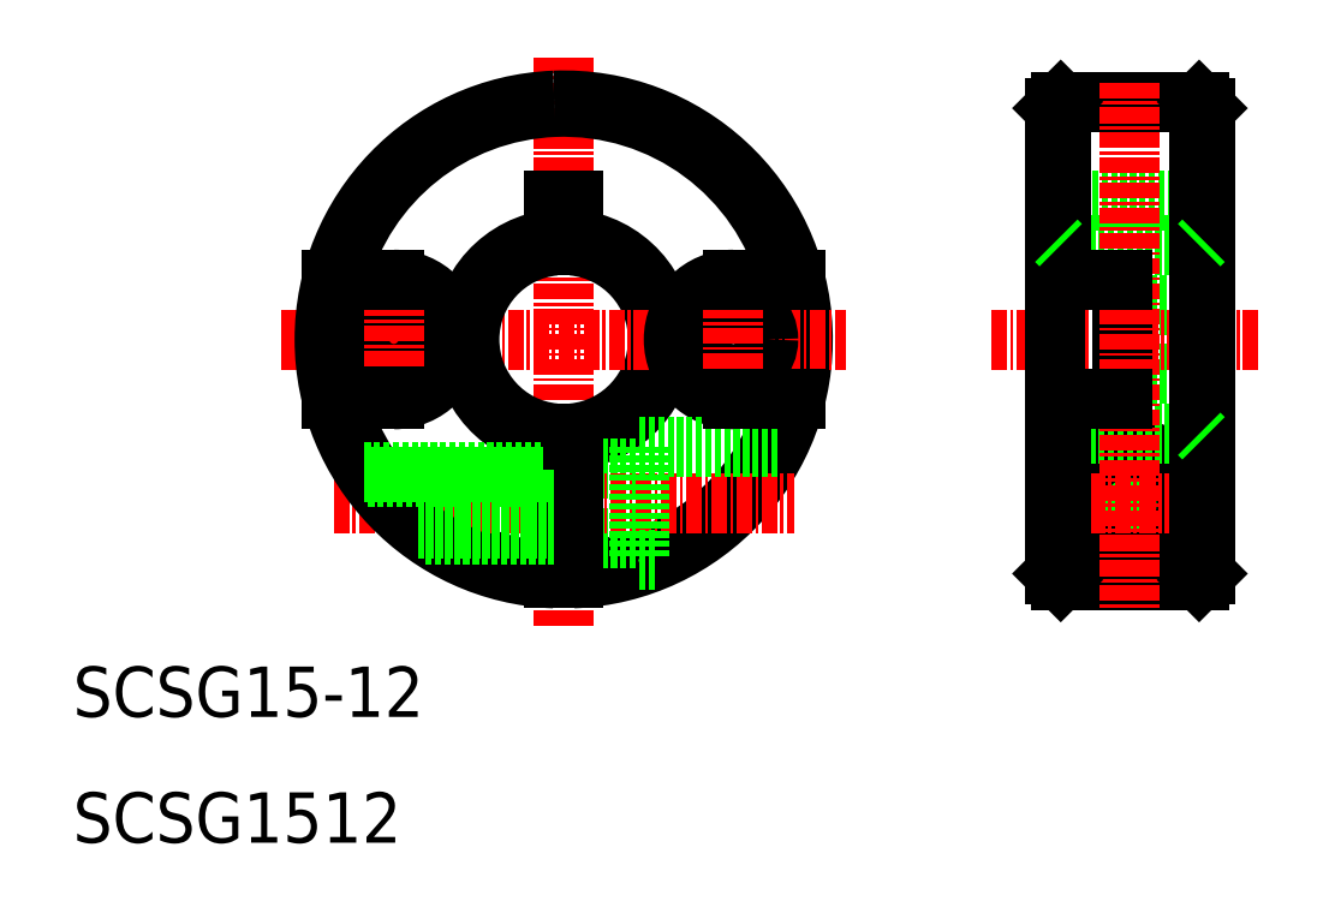
<metadata>
{"format":"dxf","ext":"dxf","renderer":"ezdxf+matplotlib","layout":"modelspace","background":"white","min_lineweight":24,"dpi":150}
</metadata>
<code>
0
SECTION
2
ENTITIES
0
LINE
8
0
10
88.5
20
68.89
30
0
11
99.5
21
68.89
31
0
0
CIRCLE
8
0
10
94
20
36.89
30
0
40
2.067
0
CIRCLE
8
0
10
94
20
36.89
30
0
40
2.75
0
CIRCLE
8
0
10
94
20
36.89
30
0
40
2.5
0
CIRCLE
8
0
10
94
20
36.89
30
0
40
4.5
0
LINE
8
0
10
88.5
20
30.89
30
0
11
99.5
21
30.89
31
0
0
LINE
8
0
10
88.5
20
57.5
30
0
11
99.5
21
57.5
31
0
0
LINE
8
0
10
88.5
20
42.5
30
0
11
99.5
21
42.5
31
0
0
LINE
8
0
10
93.4
20
52.75
30
0
11
100
21
52.75
31
0
0
LINE
8
0
10
93.4
20
47.25
30
0
11
100
21
47.25
31
0
0
LINE
8
0
10
93.4
20
47.25
30
0
11
100
21
47.25
31
0
0
LINE
8
0
10
88
20
61
30
0
11
100
21
61
31
0
0
LINE
8
CENTER
10
82.97
20
50
30
0
11
104.3
21
50
31
0
0
LINE
8
CENTER
10
86.77
20
37
30
0
11
100.7
21
37
31
0
0
LINE
8
CENTER
10
49
20
72.43
30
0
11
49
21
27.19
31
0
0
TEXT
8
0
10
10
20
10
30
0
40
4
1
SCSG1512
0
TEXT
8
0
10
10
20
20
30
0
40
4
1
SCSG15-12
0
ARC
8
0
10
49
20
50
30
0
40
18.5
50
194.9
51
267.7
0
ARC
8
0
10
49
20
50
30
0
40
18.5
50
272.3
51
345.1
0
ARC
8
0
10
49
20
50
30
0
40
19
50
272.3
51
92.26
0
ARC
8
0
10
49
20
50
30
0
40
7.5
50
275.7
51
84.26
0
ARC
8
0
10
49
20
50
30
0
40
8
50
275.4
51
84.62
0
ARC
8
0
10
49
20
50
30
0
40
18.5
50
14.88
51
92.32
0
LINE
8
0
10
49.75
20
34.25
30
0
11
55
21
34.25
31
0
0
LINE
8
0
10
49.75
20
39.75
30
0
11
55
21
39.75
31
0
0
LINE
8
CENTER
10
26.57
20
50
30
0
11
71.43
21
50
31
0
0
LINE
8
CENTER
10
30.72
20
37
30
0
11
67.28
21
37
31
0
0
ARC
8
0
10
35.5
20
50
30
0
40
4.75
50
270
51
90
0
ARC
8
0
10
49
20
50
30
0
40
8
50
95.38
51
264.6
0
ARC
8
0
10
49
20
50
30
0
40
7.5
50
95.74
51
264.3
0
CIRCLE
8
0
10
35.5
20
50
30
0
40
2.75
0
ARC
8
0
10
49
20
50
30
0
40
19
50
92.26
51
267.7
0
LINE
8
CENTER
10
35.5
20
57.08
30
0
11
35.5
21
43.28
31
0
0
LINE
8
0
10
48.25
20
42.54
30
0
11
48.25
21
31.01
31
0
0
LINE
8
0
10
49.75
20
42
30
0
11
49.75
21
31.01
31
0
0
LINE
8
0
10
33.46
20
39.07
30
0
11
48.25
21
39.07
31
0
0
LINE
8
0
10
33.16
20
39.5
30
0
11
48.25
21
39.5
31
0
0
LINE
8
0
10
38.01
20
34.5
30
0
11
48.25
21
34.5
31
0
0
LINE
8
0
10
37.42
20
34.93
30
0
11
48.25
21
34.93
31
0
0
LINE
8
0
10
30.6
20
45.25
30
0
11
30.6
21
45.25
31
0
0
LINE
8
0
10
30.6
20
45.25
30
0
11
30.6
21
45.25
31
0
0
LINE
8
0
10
35.5
20
45.25
30
0
11
30.6
21
45.25
31
0
0
LINE
8
0
10
49.75
20
42.54
30
0
11
49.75
21
42.04
31
0
0
ARC
8
0
10
49
20
50
30
0
40
18.5
50
92.32
51
165.1
0
LINE
8
0
10
35.5
20
54.75
30
0
11
30.6
21
54.75
31
0
0
LINE
8
0
10
48.25
20
61
30
0
11
49.75
21
61
31
0
0
LINE
8
0
10
48.25
20
61
30
0
11
49.75
21
61
31
0
0
LINE
8
0
10
48.25
20
57.46
30
0
11
48.25
21
61
31
0
0
LINE
8
0
10
49.75
20
57.46
30
0
11
49.75
21
61
31
0
0
LINE
8
0
10
88
20
57.96
30
0
11
88
21
42.04
31
0
0
CIRCLE
8
0
10
62.5
20
50
30
0
40
2.75
0
ARC
8
0
10
62.5
20
50
30
0
40
4.75
50
90
51
270
0
LINE
8
0
10
88.5
20
68.89
30
0
11
88.5
21
54.75
31
0
0
LINE
8
0
10
93.4
20
54.75
30
0
11
93.4
21
45.25
31
0
0
LINE
8
CENTER
10
62.5
20
56.9
30
0
11
62.5
21
43.43
31
0
0
LINE
8
CENTER
10
94
20
70.45
30
0
11
94
21
28.71
31
0
0
LINE
8
0
10
55
20
41.5
30
0
11
55
21
32.5
31
0
0
LINE
8
0
10
55
20
32.5
30
0
11
56.4
21
32.5
31
0
0
LINE
8
0
10
55
20
41.5
30
0
11
65.99
21
41.5
31
0
0
LINE
8
0
10
67.4
20
45.25
30
0
11
67.4
21
45.25
31
0
0
LINE
8
0
10
67.4
20
45.25
30
0
11
67.4
21
45.25
31
0
0
LINE
8
0
10
62.5
20
45.25
30
0
11
67.4
21
45.25
31
0
0
LINE
8
0
10
88
20
42.04
30
0
11
88
21
31.39
31
0
0
LINE
8
0
10
88
20
31.39
30
0
11
88.5
21
30.89
31
0
0
LINE
8
0
10
88
20
45.25
30
0
11
93.4
21
45.25
31
0
0
LINE
8
0
10
88.5
20
42.5
30
0
11
88
21
42
31
0
0
LINE
8
0
10
62.5
20
54.75
30
0
11
67.4
21
54.75
31
0
0
LINE
8
0
10
88
20
68.39
30
0
11
88
21
57.96
31
0
0
LINE
8
0
10
88
20
54.75
30
0
11
93.4
21
54.75
31
0
0
LINE
8
0
10
88.5
20
57.5
30
0
11
88
21
58
31
0
0
LINE
8
0
10
88
20
68.39
30
0
11
88.5
21
68.89
31
0
0
LINE
8
0
10
100
20
57.96
30
0
11
100
21
42.04
31
0
0
LINE
8
0
10
99.5
20
68.89
30
0
11
99.5
21
30.89
31
0
0
LINE
8
0
10
100
20
42.04
30
0
11
100
21
31.39
31
0
0
LINE
8
0
10
100
20
31.39
30
0
11
99.5
21
30.89
31
0
0
LINE
8
0
10
99.5
20
42.5
30
0
11
100
21
42
31
0
0
LINE
8
0
10
100
20
68.39
30
0
11
100
21
57.96
31
0
0
LINE
8
0
10
99.5
20
57.5
30
0
11
100
21
58
31
0
0
LINE
8
0
10
99.5
20
68.89
30
0
11
100
21
68.39
31
0
0
LINE
8
0
10
88.5
20
45.25
30
0
11
88.5
21
30.89
31
0
0
ENDSEC
0
EOF

</code>
